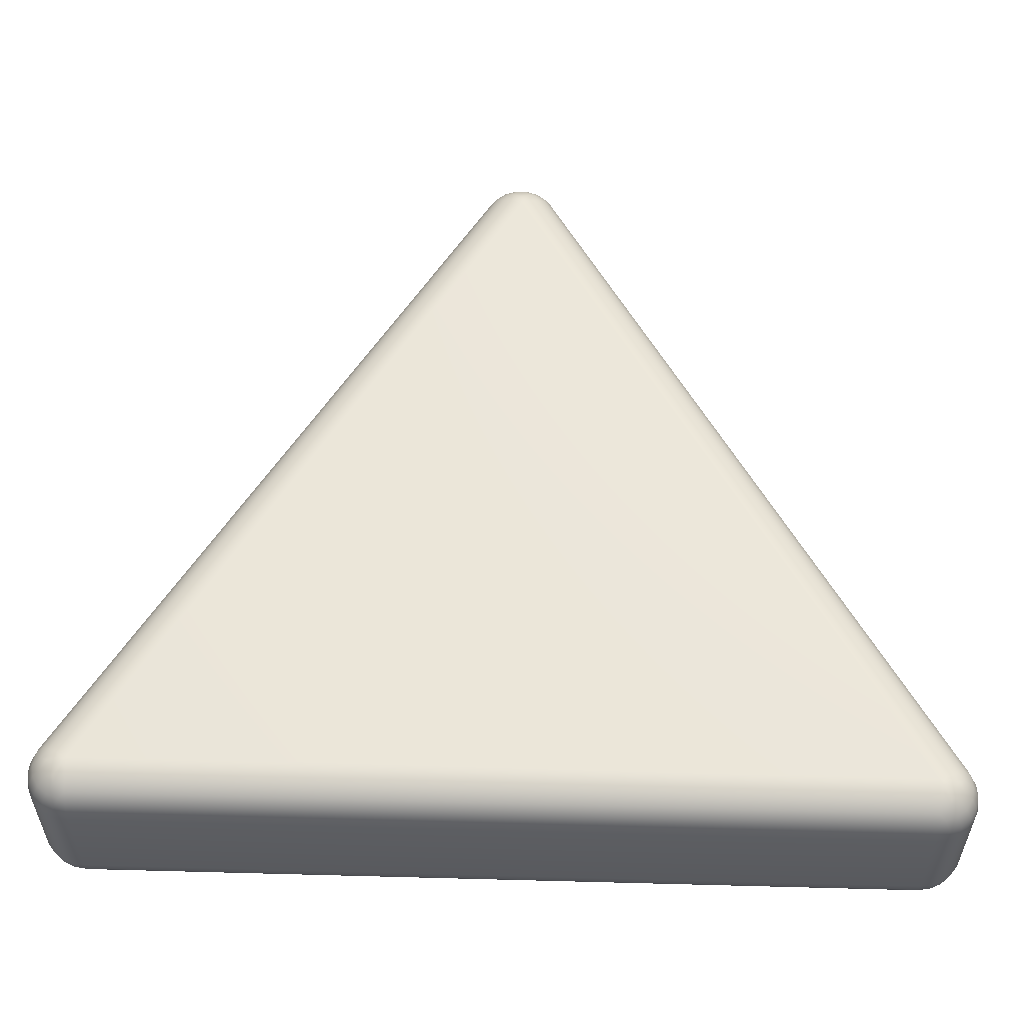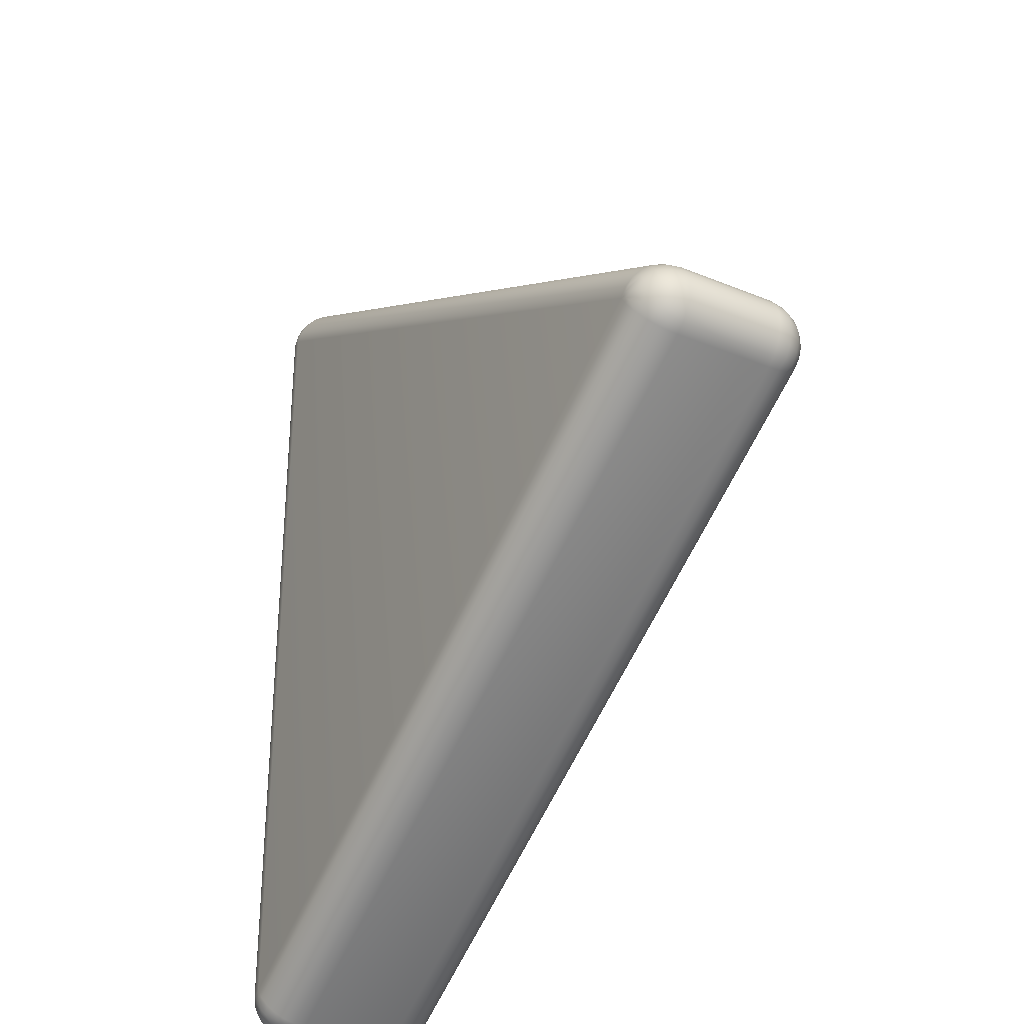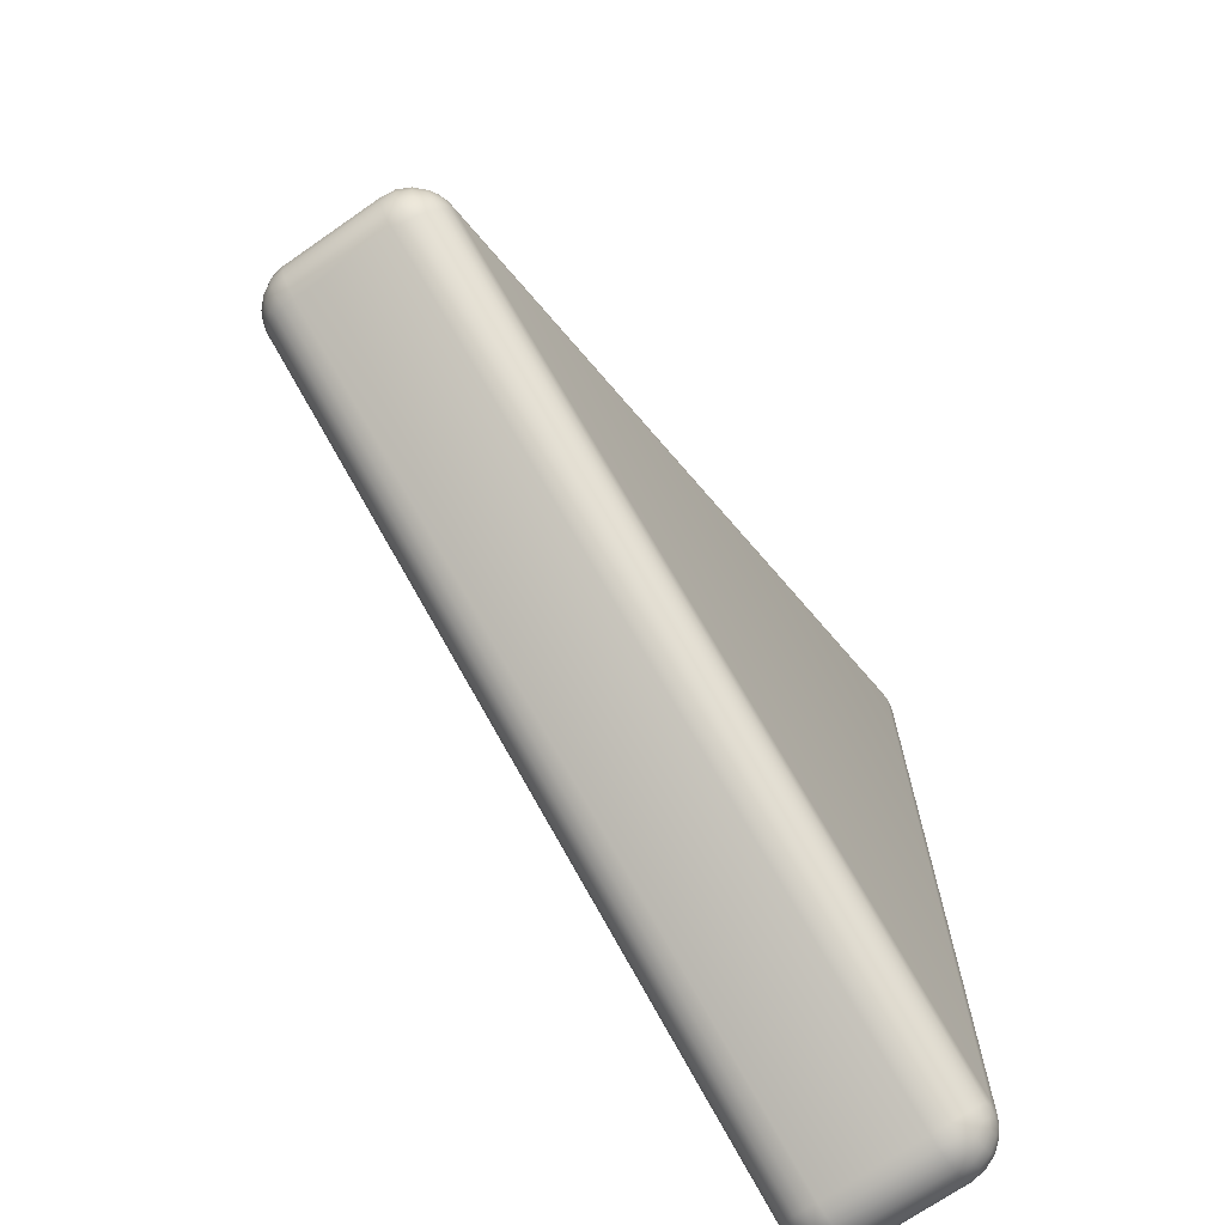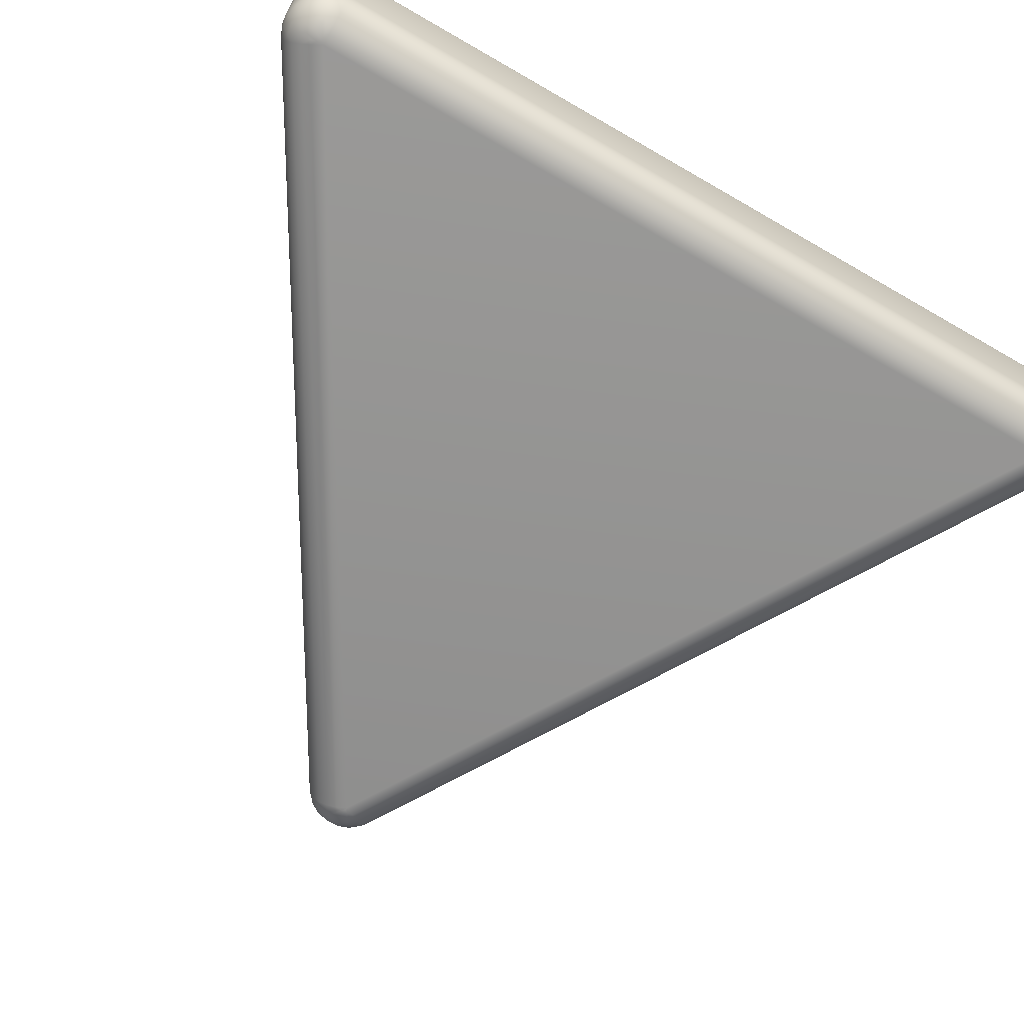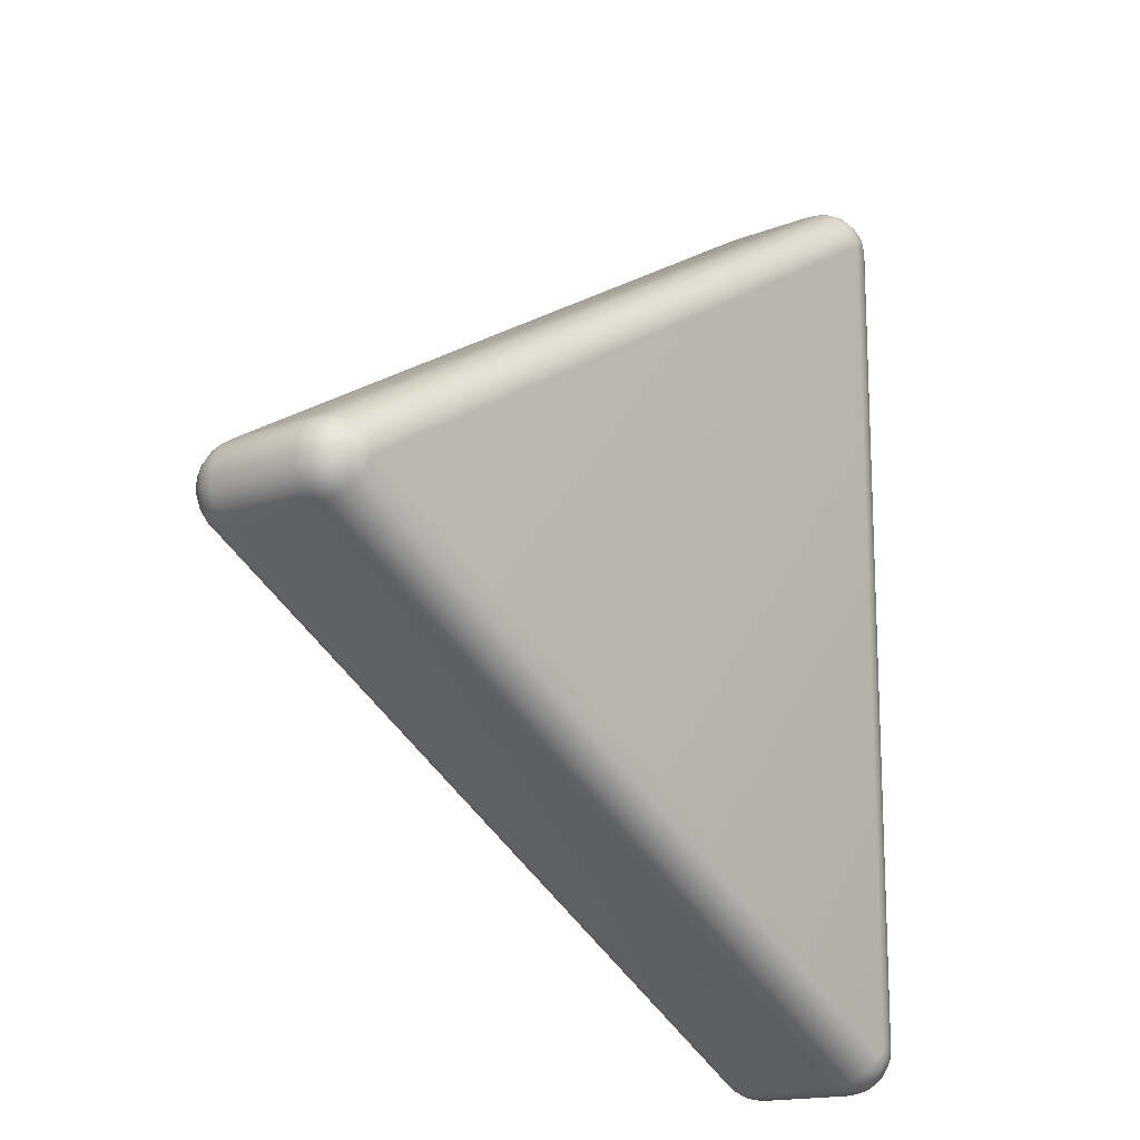
<metadata>
{"format":"obj","ext":"obj","renderer":"f3d","projection":"perspective","resolution":1024,"background":"white","views":[{"elev":55.5,"azim":-88.4,"up":"+Y"},{"elev":-32.5,"azim":60.0,"up":"+Z"},{"elev":-70.6,"azim":124.9,"up":"+Z"},{"elev":-67.3,"azim":-120.1,"up":"+Y"},{"elev":-15.9,"azim":129.6,"up":"+Z"}]}
</metadata>
<code>
o large_triangle
v -14.67 3.35 -30.6
v 33.83 3.35 -2.598
v -14.67 -3.35 -30.6
v 33.83 -3.35 -2.598
v 33.78 4.126 -2.51
v 33.63 4.85 -2.25
v -14.72 4.126 -30.51
v 33.39 5.471 -1.837
v -14.87 4.85 -30.25
v -15.1 5.471 -29.84
v 33.08 5.948 -1.299
v -15.42 5.948 -29.3
v 32.72 6.248 -0.6724
v -15.78 6.248 -28.67
v 32.33 6.35 6e-06
v -16.17 6.35 -28
v 34.45 3.35 -2.121
v 34.45 -3.35 -2.121
v 35.23 -3.35 -0.7765
v 34.93 -3.35 -1.5
v 34.93 3.35 -1.5
v 35.33 -3.35 6e-06
v 35.23 3.35 -0.7765
v 35.33 3.35 6e-06
v 34.93 -3.35 1.5
v 35.23 -3.35 0.7765
v 35.23 3.35 0.7765
v 34.93 3.35 1.5
v 34.45 -3.35 2.121
v 34.45 3.35 2.121
v 33.83 -3.35 2.598
v 33.83 3.35 2.598
v -15.39 3.35 -30.9
v -15.39 -3.35 -30.9
v -16.17 3.35 -31
v -16.17 -3.35 -31
v -16.94 -3.35 -30.9
v -16.94 3.35 -30.9
v -17.67 3.35 -30.6
v -17.67 -3.35 -30.6
v -18.29 -3.35 -30.12
v -18.29 3.35 -30.12
v -18.76 -3.35 -29.5
v -18.76 3.35 -29.5
v -19.06 3.35 -28.78
v -19.06 -3.35 -28.78
v -19.17 3.35 -28
v -19.17 -3.35 -28
v 33.78 -4.126 -2.51
v -14.72 -4.126 -30.51
v 33.63 -4.85 -2.25
v -14.87 -4.85 -30.25
v 33.39 -5.471 -1.837
v -15.1 -5.471 -29.84
v -15.42 -5.948 -29.3
v 33.08 -5.948 -1.299
v -15.78 -6.248 -28.67
v 32.72 -6.248 -0.6724
v -16.17 -6.35 -28
v 32.33 -6.35 6e-06
v 34.06 5.777 -0.3666
v 34.06 5.777 0.3666
v 34.72 5.113 -0.4214
v 34.72 5.113 0.4215
v 35.15 4.277 0.4252
v 34.9 4.277 1.238
v 34.43 5.113 -1.214
v 33.76 5.777 -1.036
v 35.15 4.277 -0.4252
v 33.89 5.113 -1.859
v 34.9 4.277 -1.238
v 34.42 4.277 -1.941
v 32.72 6.248 0.6724
v 32.74 6.313 0.2347
v 33.04 6.203 0.5959
v 33.76 5.777 1.036
v 33.55 6.023 0.5971
v 33.78 4.126 2.51
v 33.26 6.203 6e-06
v 32.74 6.313 -0.2346
v 33.04 6.203 -0.5959
v 33.55 6.023 -0.597
v 32.56 6.341 -0.06091
v 33.08 5.948 1.299
v 33.39 5.471 1.837
v 33.63 4.85 2.25
v 33.89 5.113 1.859
v 34.43 5.113 1.214
v 34.42 4.277 1.941
v -16.17 6.35 28
v -17 5.113 -30.28
v -17.35 5.777 -29.31
v -16.71 5.777 -29.68
v -17.73 5.113 -29.86
v -17.94 4.277 -30.23
v -18.52 4.277 -29.61
v -16.17 5.113 -30.43
v -15.98 5.777 -29.75
v -17.21 4.277 -30.66
v -15.34 5.113 -30.28
v -16.38 4.277 -30.84
v -15.53 4.277 -30.78
v -16.57 6.313 -28.23
v -16.94 6.248 -28
v -17.04 6.203 -28.32
v -17.29 6.023 -28.76
v -17.78 5.777 -28.72
v -19.06 4.126 -28
v -16.63 6.203 -28.8
v -16.17 6.313 -28.47
v -16 6.203 -28.91
v -16.26 6.023 -29.36
v -16.33 6.341 -28.17
v -17.67 5.948 -28
v -18.29 5.471 -28
v -18.56 5.113 -28.42
v -18.76 4.85 -28
v -18.27 5.113 -29.21
v -18.89 4.277 -28.84
v 34.72 -5.113 -0.4214
v 34.72 -5.113 0.4215
v 34.06 -5.777 -0.3666
v 35.15 -4.277 0.4252
v 34.9 -4.277 1.238
v 34.43 -5.113 -1.214
v 33.76 -5.777 -1.036
v 35.15 -4.277 -0.4252
v 33.89 -5.113 -1.859
v 34.9 -4.277 -1.238
v 34.42 -4.277 -1.941
v 32.74 -6.313 0.2347
v 32.72 -6.248 0.6724
v 33.04 -6.203 0.5959
v 33.55 -6.023 0.5971
v 34.06 -5.777 0.3666
v 33.76 -5.777 1.036
v 33.26 -6.203 6e-06
v 33.78 -4.126 2.51
v 32.74 -6.313 -0.2346
v 33.04 -6.203 -0.5959
v 33.55 -6.023 -0.597
v 32.56 -6.341 -0.06091
v 33.08 -5.948 1.299
v 33.39 -5.471 1.837
v 33.89 -5.113 1.859
v 33.63 -4.85 2.25
v 34.43 -5.113 1.214
v 34.42 -4.277 1.941
v -14.67 3.35 30.6
v -14.67 -3.35 30.6
v -16.71 -5.777 -29.68
v -17.73 -5.113 -29.86
v -17 -5.113 -30.28
v -17.94 -4.277 -30.23
v -18.52 -4.277 -29.61
v -15.98 -5.777 -29.75
v -16.17 -5.113 -30.43
v -17.21 -4.277 -30.66
v -15.34 -5.113 -30.28
v -16.38 -4.277 -30.84
v -15.53 -4.277 -30.78
v -16.94 -6.248 -28
v -16.57 -6.313 -28.23
v -17.04 -6.203 -28.32
v -17.78 -5.777 -28.72
v -17.35 -5.777 -29.31
v -17.29 -6.023 -28.76
v -16.63 -6.203 -28.8
v -19.06 -4.126 -28
v -16.17 -6.313 -28.47
v -16 -6.203 -28.91
v -16.26 -6.023 -29.36
v -16.33 -6.341 -28.17
v -17.67 -5.948 -28
v -18.29 -5.471 -28
v -18.76 -4.85 -28
v -18.56 -5.113 -28.42
v -18.27 -5.113 -29.21
v -18.89 -4.277 -28.84
v -19.17 3.35 28
v -19.17 -3.35 28
v -16.17 -6.35 28
v -14.72 4.126 30.51
v -14.87 4.85 30.25
v -15.42 5.948 29.3
v -15.1 5.471 29.84
v -15.78 6.248 28.67
v -19.06 4.126 28
v -18.76 4.85 28
v -18.29 5.471 28
v -17.67 5.948 28
v -16.94 6.248 28
v -14.72 -4.126 30.51
v -14.87 -4.85 30.25
v -15.1 -5.471 29.84
v -15.42 -5.948 29.3
v -15.78 -6.248 28.67
v -19.06 3.35 28.78
v -19.06 -3.35 28.78
v -18.76 -3.35 29.5
v -18.76 3.35 29.5
v -18.29 3.35 30.12
v -18.29 -3.35 30.12
v -17.67 -3.35 30.6
v -17.67 3.35 30.6
v -16.94 -3.35 30.9
v -16.94 3.35 30.9
v -16.17 3.35 31
v -16.17 -3.35 31
v -15.39 3.35 30.9
v -15.39 -3.35 30.9
v -19.06 -4.126 28
v -18.76 -4.85 28
v -18.29 -5.471 28
v -17.67 -5.948 28
v -16.94 -6.248 28
v -16.71 5.777 29.68
v -17.35 5.777 29.31
v -17 5.113 30.28
v -17.73 5.113 29.86
v -17.94 4.277 30.23
v -18.52 4.277 29.61
v -16.17 5.113 30.43
v -15.98 5.777 29.75
v -17.21 4.277 30.66
v -15.34 5.113 30.28
v -16.38 4.277 30.84
v -15.53 4.277 30.78
v -16.57 6.313 28.23
v -17.04 6.203 28.32
v -17.78 5.777 28.72
v -17.29 6.023 28.76
v -16.63 6.203 28.8
v -16.17 6.313 28.47
v -16 6.203 28.91
v -16.26 6.023 29.36
v -16.23 6.341 28.23
v -18.56 5.113 28.42
v -18.27 5.113 29.21
v -18.89 4.277 28.84
v -17 -5.113 30.28
v -17.35 -5.777 29.31
v -16.71 -5.777 29.68
v -17.73 -5.113 29.86
v -17.94 -4.277 30.23
v -18.52 -4.277 29.61
v -16.17 -5.113 30.43
v -15.98 -5.777 29.75
v -17.21 -4.277 30.66
v -15.34 -5.113 30.28
v -16.38 -4.277 30.84
v -15.53 -4.277 30.78
v -16.57 -6.313 28.23
v -17.04 -6.203 28.32
v -17.29 -6.023 28.76
v -17.78 -5.777 28.72
v -16.63 -6.203 28.8
v -16.17 -6.313 28.47
v -16 -6.203 28.91
v -16.26 -6.023 29.36
v -16.23 -6.341 28.23
v -18.56 -5.113 28.42
v -18.27 -5.113 29.21
v -18.89 -4.277 28.84
f 1 2 3
f 2 4 3
f 5 2 1
f 6 5 7
f 5 1 7
f 8 6 9
f 6 7 9
f 8 9 10
f 11 8 12
f 8 10 12
f 13 11 14
f 11 12 14
f 15 13 16
f 13 14 16
f 4 2 17
f 18 4 17
f 19 20 21
f 20 18 21
f 18 17 21
f 22 19 23
f 19 21 23
f 22 23 24
f 25 26 27
f 26 22 27
f 22 24 27
f 25 27 28
f 29 25 30
f 25 28 30
f 31 29 32
f 29 30 32
f 33 1 3
f 33 3 34
f 35 36 37
f 35 34 36
f 35 33 34
f 38 35 37
f 39 40 41
f 39 37 40
f 39 38 37
f 42 41 43
f 42 39 41
f 44 42 43
f 45 43 46
f 45 44 43
f 47 46 48
f 47 45 46
f 3 4 49
f 50 49 51
f 50 3 49
f 52 51 53
f 52 50 51
f 54 52 53
f 55 53 56
f 55 54 53
f 57 56 58
f 57 55 56
f 59 58 60
f 59 57 58
f 61 62 63
f 62 64 63
f 27 24 65
f 66 27 65
f 64 66 65
f 63 64 65
f 61 63 67
f 68 61 67
f 24 23 69
f 65 24 69
f 63 65 69
f 6 8 70
f 8 68 70
f 68 67 70
f 23 21 71
f 69 23 71
f 67 63 71
f 63 69 71
f 5 6 72
f 21 17 72
f 71 21 72
f 17 5 72
f 6 70 72
f 70 67 72
f 67 71 72
f 15 73 74
f 73 75 74
f 76 62 77
f 78 32 30
f 62 79 77
f 75 76 77
f 79 74 77
f 74 75 77
f 13 15 80
f 81 13 80
f 81 80 82
f 80 79 82
f 79 61 82
f 61 68 82
f 68 81 82
f 79 80 83
f 80 15 83
f 15 74 83
f 74 79 83
f 5 17 2
f 73 84 75
f 84 85 76
f 75 84 76
f 85 86 87
f 76 85 87
f 62 76 88
f 76 87 88
f 11 13 81
f 79 62 61
f 86 78 89
f 30 28 89
f 78 30 89
f 87 86 89
f 88 87 89
f 62 88 64
f 8 11 68
f 11 81 68
f 28 27 66
f 89 28 66
f 88 89 66
f 64 88 66
f 90 15 16
f 91 92 93
f 91 94 92
f 95 39 42
f 95 42 96
f 95 96 94
f 95 94 91
f 97 91 93
f 97 93 98
f 99 38 39
f 99 39 95
f 99 95 91
f 100 10 9
f 100 98 10
f 100 97 98
f 101 35 38
f 101 38 99
f 101 91 97
f 101 99 91
f 102 9 7
f 102 33 35
f 102 35 101
f 102 7 33
f 102 100 9
f 102 97 100
f 102 101 97
f 103 104 16
f 103 105 104
f 106 92 107
f 45 47 108
f 106 109 92
f 106 107 105
f 106 103 109
f 106 105 103
f 110 16 14
f 110 14 111
f 112 110 111
f 112 109 110
f 112 93 109
f 112 98 93
f 112 111 98
f 113 110 109
f 113 103 16
f 113 16 110
f 113 109 103
f 1 33 7
f 105 114 104
f 107 115 114
f 107 114 105
f 116 117 115
f 116 115 107
f 118 107 92
f 118 116 107
f 111 14 12
f 93 92 109
f 119 108 117
f 119 44 45
f 119 45 108
f 119 117 116
f 119 116 118
f 94 118 92
f 98 12 10
f 98 111 12
f 96 42 44
f 96 44 119
f 96 119 118
f 96 118 94
f 120 121 122
f 123 22 26
f 123 26 124
f 123 124 121
f 123 121 120
f 125 122 126
f 125 120 122
f 127 19 22
f 127 22 123
f 127 123 120
f 128 53 51
f 128 126 53
f 128 125 126
f 129 20 19
f 129 19 127
f 129 120 125
f 129 127 120
f 130 51 49
f 130 18 20
f 130 20 129
f 130 49 18
f 130 128 51
f 130 125 128
f 130 129 125
f 131 132 60
f 131 133 132
f 134 135 136
f 134 137 135
f 134 136 133
f 29 31 138
f 134 131 137
f 134 133 131
f 139 60 58
f 139 58 140
f 141 139 140
f 141 137 139
f 141 122 137
f 141 126 122
f 141 140 126
f 142 139 137
f 142 60 139
f 142 131 60
f 142 137 131
f 4 18 49
f 133 143 132
f 136 144 143
f 136 143 133
f 145 146 144
f 145 144 136
f 147 136 135
f 147 145 136
f 140 58 56
f 122 135 137
f 148 138 146
f 148 25 29
f 148 29 138
f 148 146 145
f 148 145 147
f 121 135 122
f 121 147 135
f 126 56 53
f 126 140 56
f 124 26 25
f 124 25 148
f 124 148 147
f 124 147 121
f 32 149 31
f 149 150 31
f 151 152 153
f 41 40 154
f 155 41 154
f 152 155 154
f 153 152 154
f 156 151 157
f 151 153 157
f 40 37 158
f 154 40 158
f 153 154 158
f 52 54 159
f 54 156 159
f 156 157 159
f 37 36 160
f 158 37 160
f 157 153 160
f 153 158 160
f 50 52 161
f 36 34 161
f 160 36 161
f 34 50 161
f 52 159 161
f 159 157 161
f 157 160 161
f 59 162 163
f 162 164 163
f 165 166 167
f 166 168 167
f 169 48 46
f 164 165 167
f 168 163 167
f 163 164 167
f 57 59 170
f 171 57 170
f 171 170 172
f 170 168 172
f 168 151 172
f 151 156 172
f 156 171 172
f 168 170 173
f 59 163 173
f 170 59 173
f 163 168 173
f 50 34 3
f 162 174 164
f 174 175 165
f 164 174 165
f 175 176 177
f 165 175 177
f 166 165 178
f 165 177 178
f 55 57 171
f 168 166 151
f 176 169 179
f 46 43 179
f 169 46 179
f 177 176 179
f 178 177 179
f 151 166 152
f 166 178 152
f 54 55 156
f 55 171 156
f 43 41 155
f 179 43 155
f 178 179 155
f 152 178 155
f 47 48 180
f 180 48 181
f 59 60 182
f 183 149 32
f 184 183 78
f 183 32 78
f 184 78 86
f 185 186 85
f 186 184 85
f 184 86 85
f 185 85 84
f 187 185 73
f 185 84 73
f 90 187 15
f 187 73 15
f 108 47 180
f 108 180 188
f 117 108 189
f 108 188 189
f 115 117 190
f 117 189 190
f 104 114 191
f 114 115 191
f 115 190 191
f 104 191 192
f 16 104 90
f 104 192 90
f 31 150 193
f 138 193 194
f 138 31 193
f 146 138 194
f 144 195 196
f 144 194 195
f 144 146 194
f 143 144 196
f 132 196 197
f 132 143 196
f 60 197 182
f 60 132 197
f 198 180 181
f 198 181 199
f 198 199 200
f 201 198 200
f 202 200 203
f 202 203 204
f 202 201 200
f 205 204 206
f 205 202 204
f 207 205 206
f 208 206 209
f 208 207 206
f 210 209 211
f 210 211 150
f 210 208 209
f 149 210 150
f 181 48 169
f 212 181 169
f 213 169 176
f 213 212 169
f 214 176 175
f 214 213 176
f 215 174 162
f 215 175 174
f 215 214 175
f 216 215 162
f 182 162 59
f 182 216 162
f 217 218 219
f 218 220 219
f 202 205 221
f 222 202 221
f 220 222 221
f 219 220 221
f 217 219 223
f 224 217 223
f 205 207 225
f 221 205 225
f 219 221 225
f 184 186 226
f 186 224 226
f 224 223 226
f 207 208 227
f 225 207 227
f 223 219 227
f 219 225 227
f 183 184 228
f 208 210 228
f 227 208 228
f 210 183 228
f 184 226 228
f 226 223 228
f 223 227 228
f 90 192 229
f 192 230 229
f 231 218 232
f 188 180 198
f 218 233 232
f 230 231 232
f 233 229 232
f 229 230 232
f 187 90 234
f 235 187 234
f 235 234 236
f 234 233 236
f 233 217 236
f 217 224 236
f 224 235 236
f 233 234 237
f 234 90 237
f 90 229 237
f 229 233 237
f 183 210 149
f 192 191 230
f 191 190 231
f 230 191 231
f 190 189 238
f 231 190 238
f 218 231 239
f 231 238 239
f 185 187 235
f 233 218 217
f 189 188 240
f 198 201 240
f 188 198 240
f 238 189 240
f 239 238 240
f 218 239 220
f 186 185 224
f 185 235 224
f 201 202 222
f 240 201 222
f 239 240 222
f 220 239 222
f 241 242 243
f 241 244 242
f 245 204 203
f 245 203 246
f 245 246 244
f 245 244 241
f 247 241 243
f 247 243 248
f 249 206 204
f 249 204 245
f 249 245 241
f 250 195 194
f 250 248 195
f 250 247 248
f 251 209 206
f 251 206 249
f 251 241 247
f 251 249 241
f 252 194 193
f 252 211 209
f 252 209 251
f 252 193 211
f 252 250 194
f 252 247 250
f 252 251 247
f 253 216 182
f 253 254 216
f 255 242 256
f 199 181 212
f 255 257 242
f 255 256 254
f 255 253 257
f 255 254 253
f 258 182 197
f 258 197 259
f 260 258 259
f 260 257 258
f 260 243 257
f 260 248 243
f 260 259 248
f 261 258 257
f 261 182 258
f 261 253 182
f 261 257 253
f 150 211 193
f 254 215 216
f 256 214 215
f 256 215 254
f 262 213 214
f 262 214 256
f 263 256 242
f 263 262 256
f 259 197 196
f 243 242 257
f 264 212 213
f 264 200 199
f 264 199 212
f 264 213 262
f 264 262 263
f 244 263 242
f 248 196 195
f 248 259 196
f 246 203 200
f 246 200 264
f 246 264 263
f 246 263 244

</code>
